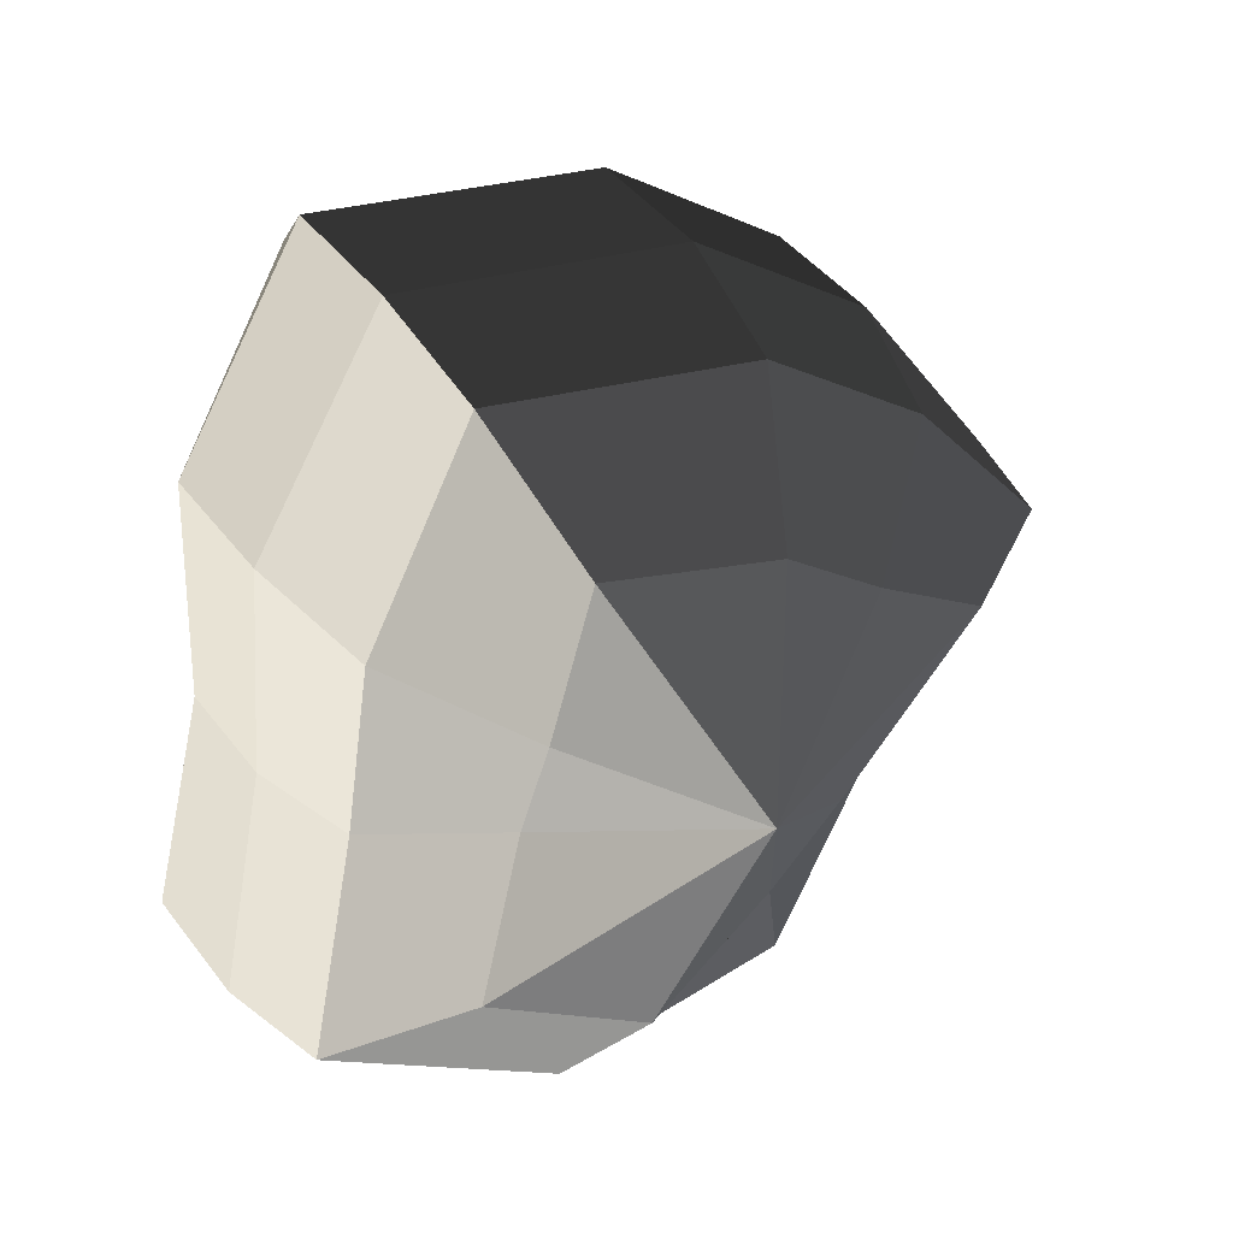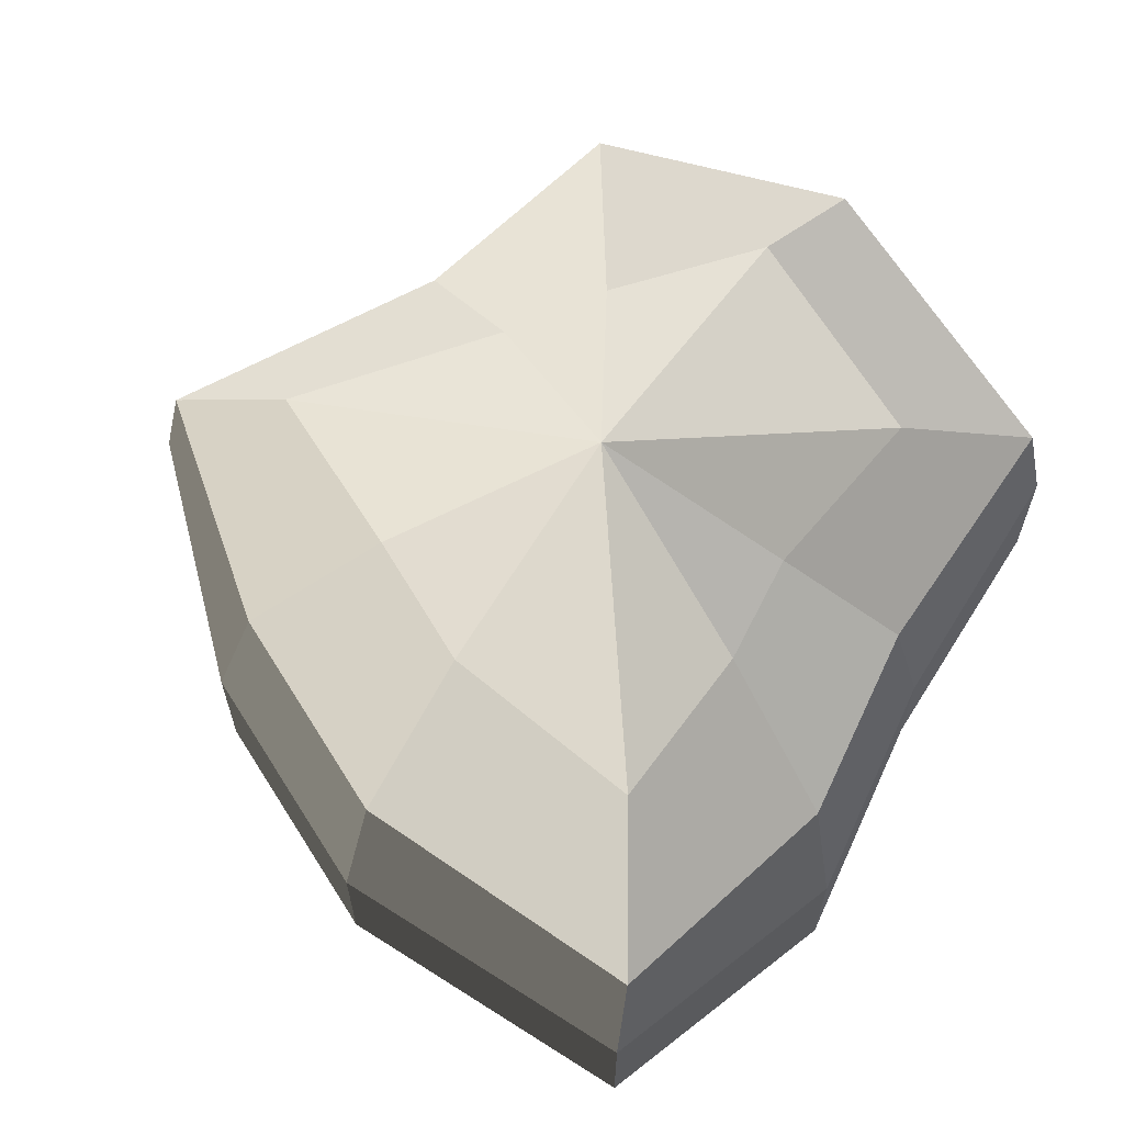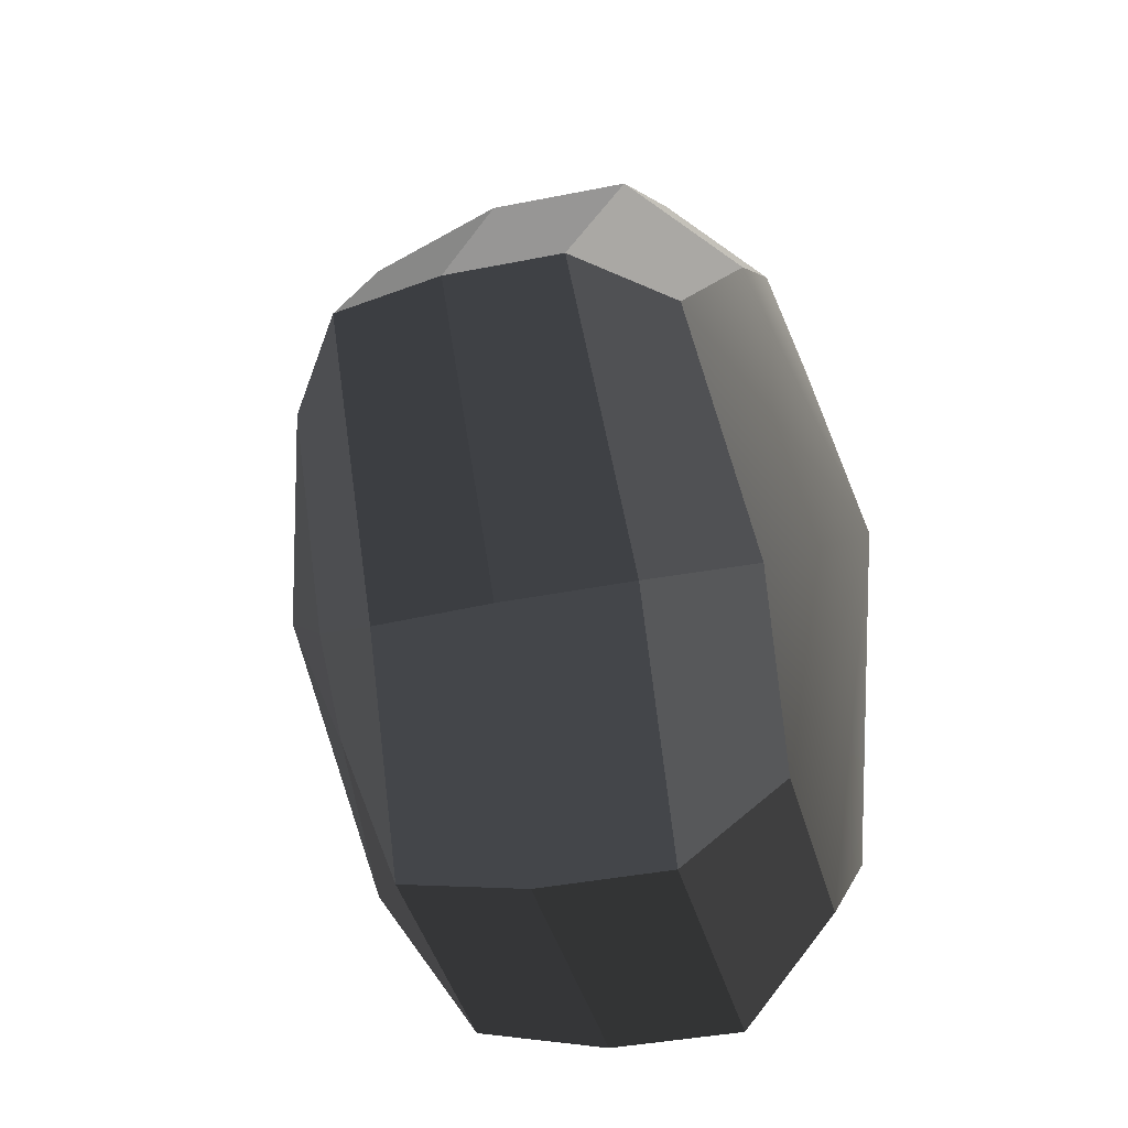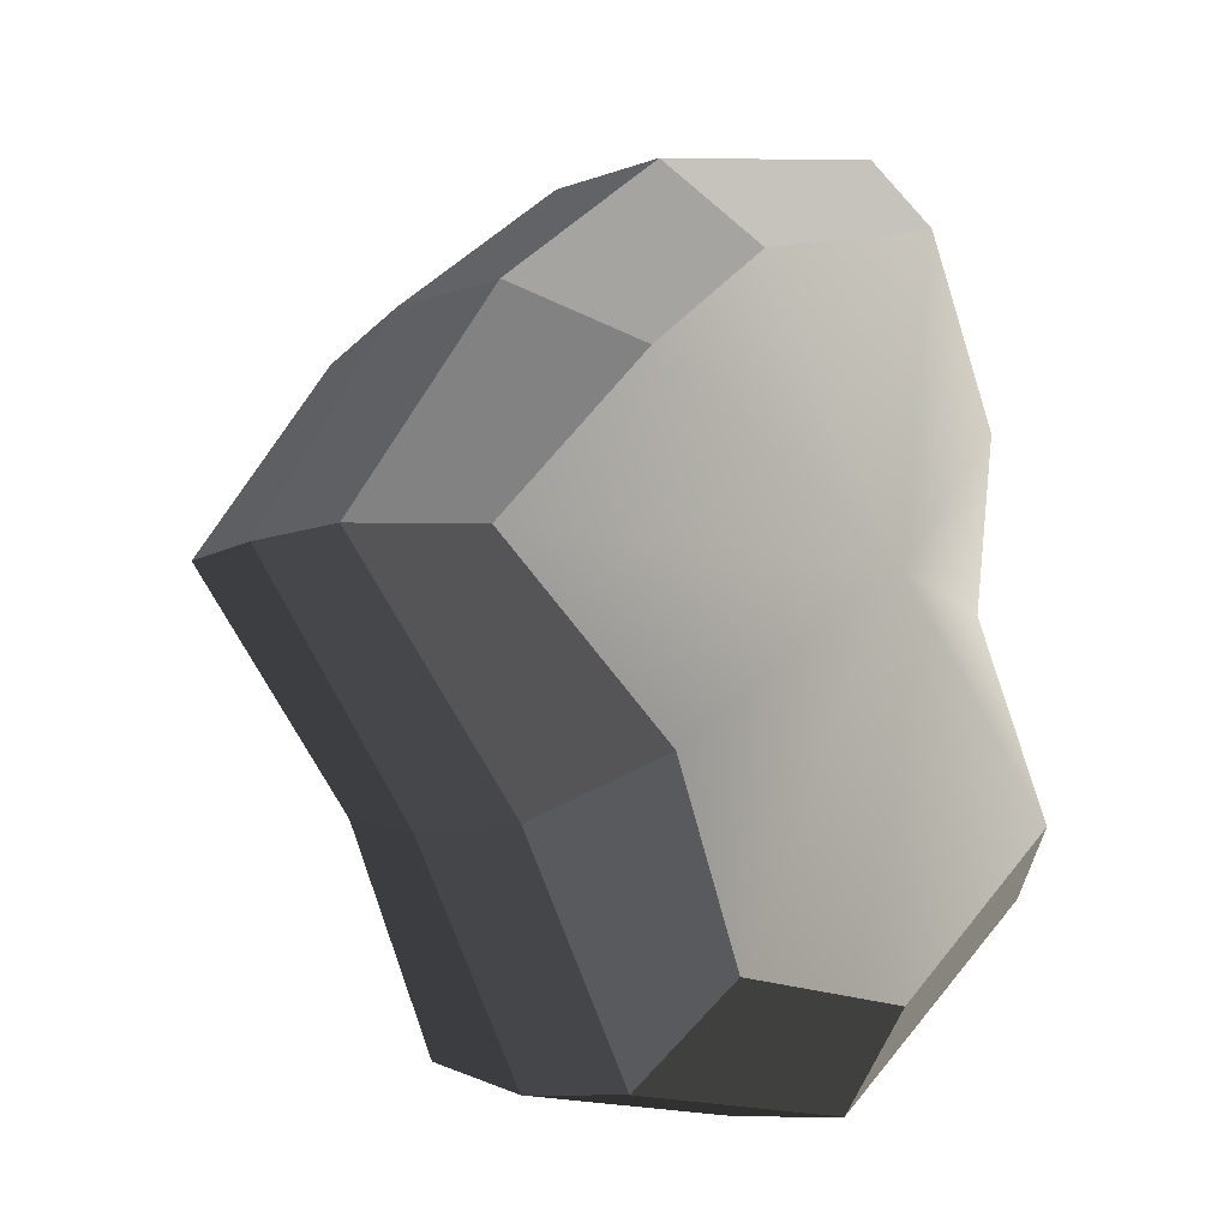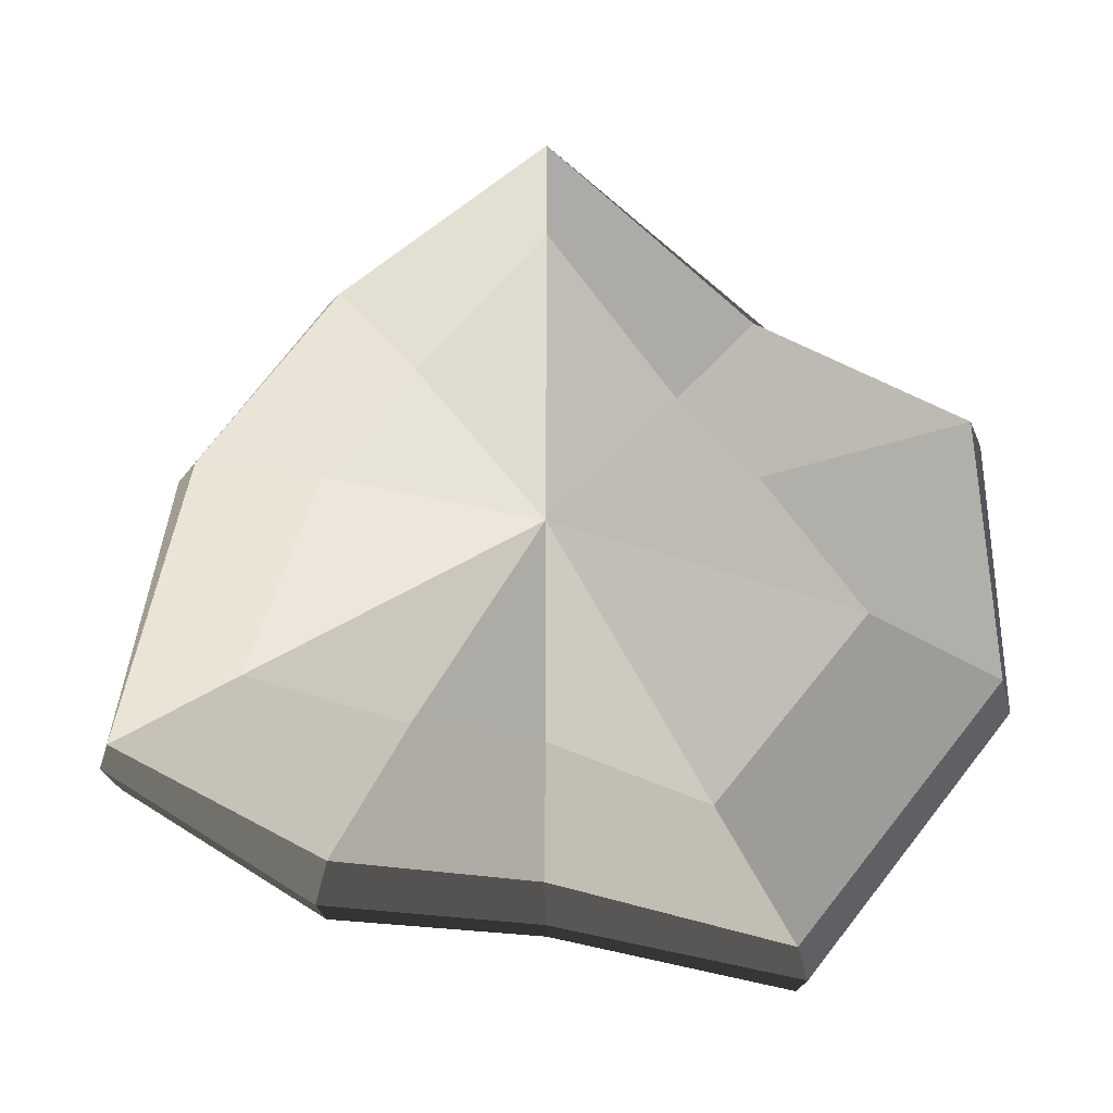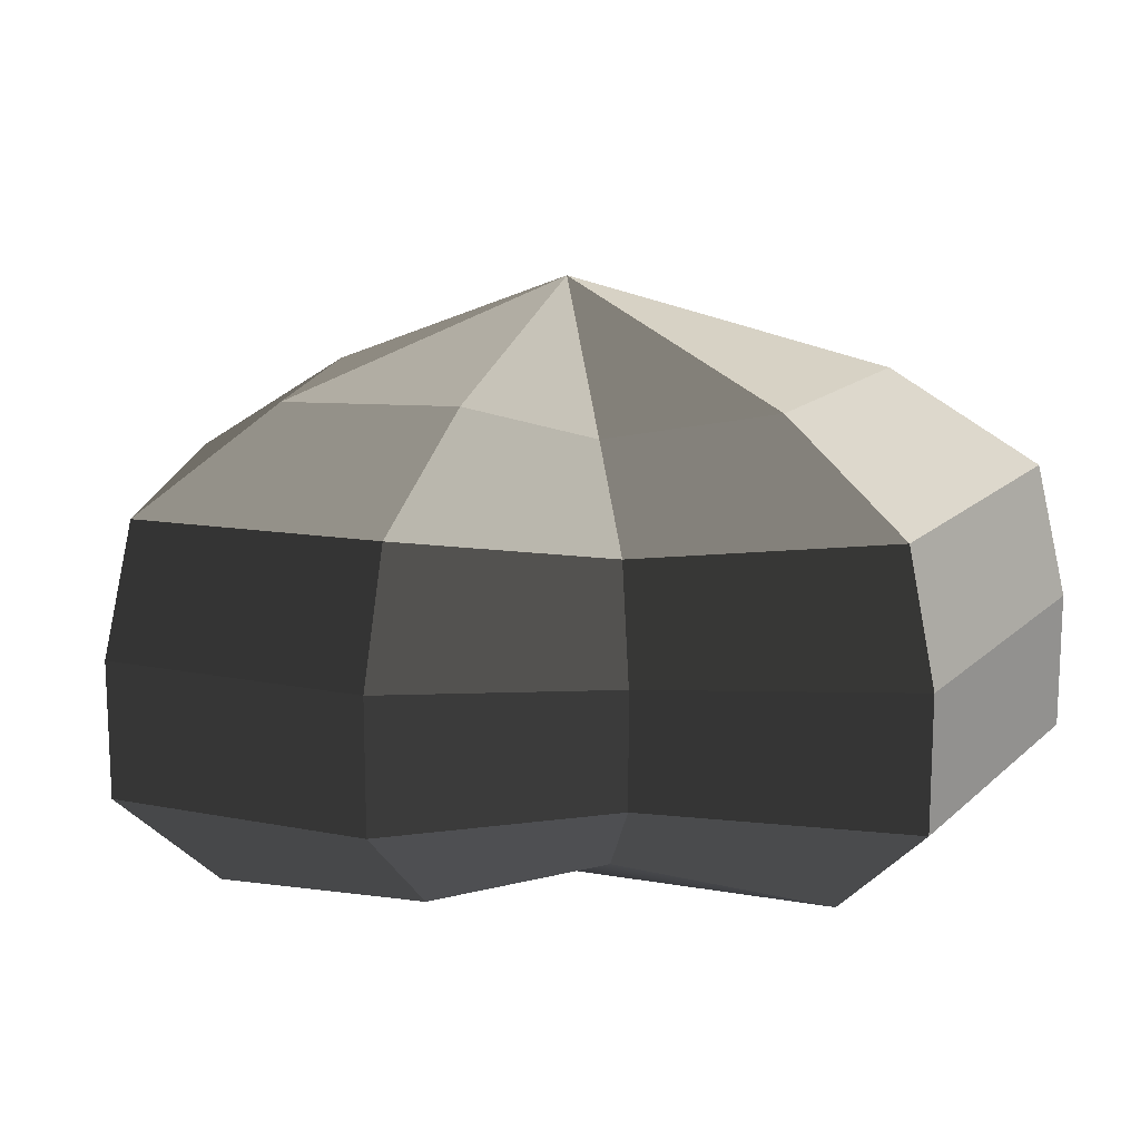
<metadata>
{"format":"obj","ext":"obj","renderer":"f3d","projection":"perspective","resolution":1024,"background":"white","views":[{"elev":43.0,"azim":145.9,"up":"+Z"},{"elev":64.8,"azim":19.9,"up":"+Y"},{"elev":-36.5,"azim":-75.1,"up":"+Z"},{"elev":-9.4,"azim":-45.6,"up":"+Z"},{"elev":76.1,"azim":90.1,"up":"+Y"},{"elev":15.9,"azim":80.7,"up":"+Y"}]}
</metadata>
<code>
v 0.01455 -0.02578 -0.04036
v 0.004624 -0.03398 0.001092
v 0.03878 -0.02578 -0.02105
v -0.009663 -0.02578 -0.03818
v -0.01825 -0.02578 -0.01778
v -0.03822 -0.02223 0.001092
v -0.02135 -0.02578 0.01996
v -0.005298 -0.02578 0.03272
v 0.02109 -0.02578 0.04036
v 0.0306 -0.02578 0.01996
v 0.03219 -0.02223 0.001092
v 0.03878 -0.02578 -0.02105
v 0.04797 -0.01489 -0.02773
v 0.01805 -0.01489 -0.05115
v 0.01455 -0.02578 -0.04036
v 0.01455 -0.02578 -0.04036
v 0.01805 -0.01489 -0.05115
v -0.01317 -0.01489 -0.04897
v -0.009663 -0.02578 -0.03818
v -0.009663 -0.02578 -0.03818
v -0.01317 -0.01489 -0.04897
v -0.02743 -0.01489 -0.02445
v -0.01825 -0.02578 -0.01778
v -0.01825 -0.02578 -0.01778
v -0.02743 -0.01489 -0.02445
v -0.04797 -0.01289 0.001092
v -0.03822 -0.02223 0.001092
v -0.03822 -0.02223 0.001092
v -0.04797 -0.01289 0.001092
v -0.03053 -0.01489 0.02663
v -0.02135 -0.02578 0.01996
v -0.02135 -0.02578 0.01996
v -0.03053 -0.01489 0.02663
v -0.008805 -0.01489 0.04351
v -0.005298 -0.02578 0.03272
v -0.005298 -0.02578 0.03272
v -0.008805 -0.01489 0.04351
v 0.0246 -0.01489 0.05115
v 0.02109 -0.02578 0.04036
v 0.02109 -0.02578 0.04036
v 0.0246 -0.01489 0.05115
v 0.03978 -0.01489 0.02663
v 0.0306 -0.02578 0.01996
v 0.0306 -0.02578 0.01996
v 0.03978 -0.01489 0.02663
v 0.04193 -0.01289 0.001092
v 0.03219 -0.02223 0.001092
v 0.03219 -0.02223 0.001092
v 0.04193 -0.01289 0.001092
v 0.04797 -0.01489 -0.02773
v 0.03878 -0.02578 -0.02105
v 0.04797 -0.01489 -0.02773
v 0.04797 -0.0001483 -0.02773
v 0.01805 -0.0001483 -0.05115
v 0.01805 -0.01489 -0.05115
v 0.01805 -0.01489 -0.05115
v 0.01805 -0.0001483 -0.05115
v -0.01317 -0.0001483 -0.04897
v -0.01317 -0.01489 -0.04897
v -0.01317 -0.01489 -0.04897
v -0.01317 -0.0001483 -0.04897
v -0.02743 -0.0001483 -0.02445
v -0.02743 -0.01489 -0.02445
v -0.02743 -0.01489 -0.02445
v -0.02743 -0.0001483 -0.02445
v -0.04797 -0.0002294 0.001092
v -0.04797 -0.01289 0.001092
v -0.04797 -0.01289 0.001092
v -0.04797 -0.0002294 0.001092
v -0.03053 -0.0001483 0.02663
v -0.03053 -0.01489 0.02663
v -0.03053 -0.01489 0.02663
v -0.03053 -0.0001483 0.02663
v -0.008805 -0.0001483 0.04351
v -0.008805 -0.01489 0.04351
v -0.008805 -0.01489 0.04351
v -0.008805 -0.0001483 0.04351
v 0.0246 -0.0001483 0.05115
v 0.0246 -0.01489 0.05115
v 0.0246 -0.01489 0.05115
v 0.0246 -0.0001483 0.05115
v 0.03978 -0.0001483 0.02663
v 0.03978 -0.01489 0.02663
v 0.03978 -0.01489 0.02663
v 0.03978 -0.0001483 0.02663
v 0.04193 -0.0002294 0.001092
v 0.04193 -0.01289 0.001092
v 0.04193 -0.01289 0.001092
v 0.04193 -0.0002294 0.001092
v 0.04797 -0.0001483 -0.02773
v 0.04797 -0.01489 -0.02773
v 0.04797 -0.0001483 -0.02773
v 0.04569 0.01428 -0.0254
v 0.01715 0.01428 -0.04799
v 0.01805 -0.0001483 -0.05115
v 0.01805 -0.0001483 -0.05115
v 0.01715 0.01428 -0.04799
v -0.01183 0.01428 -0.0456
v -0.01317 -0.0001483 -0.04897
v -0.01317 -0.0001483 -0.04897
v -0.01183 0.01428 -0.0456
v -0.02321 0.01428 -0.02181
v -0.02743 -0.0001483 -0.02445
v -0.02743 -0.0001483 -0.02445
v -0.02321 0.01428 -0.02181
v -0.0453 0.01197 0.001197
v -0.04797 -0.0002294 0.001092
v -0.04797 -0.0002294 0.001092
v -0.0453 0.01197 0.001197
v -0.02661 0.01428 0.0242
v -0.03053 -0.0001483 0.02663
v -0.03053 -0.0001483 0.02663
v -0.02661 0.01428 0.0242
v -0.007042 0.01428 0.03961
v -0.008805 -0.0001483 0.04351
v -0.008805 -0.0001483 0.04351
v -0.007042 0.01428 0.03961
v 0.02433 0.01428 0.04799
v 0.0246 -0.0001483 0.05115
v 0.0246 -0.0001483 0.05115
v 0.02433 0.01428 0.04799
v 0.03671 0.01428 0.0242
v 0.03978 -0.0001483 0.02663
v 0.03978 -0.0001483 0.02663
v 0.03671 0.01428 0.0242
v 0.03865 0.01197 0.001197
v 0.04193 -0.0002294 0.001092
v 0.04193 -0.0002294 0.001092
v 0.03865 0.01197 0.001197
v 0.04569 0.01428 -0.0254
v 0.04797 -0.0001483 -0.02773
v 0.04569 0.01428 -0.0254
v 0.03225 0.02437 -0.01615
v 0.01204 0.02437 -0.03257
v 0.01715 0.01428 -0.04799
v 0.01715 0.01428 -0.04799
v 0.01204 0.02437 -0.03257
v -0.002592 0.02437 -0.02139
v -0.01183 0.01428 -0.0456
v -0.01183 0.01428 -0.0456
v -0.002592 0.02437 -0.02139
v -0.01125 0.02437 -0.01279
v -0.02321 0.01428 -0.02181
v -0.02321 0.01428 -0.02181
v -0.01125 0.02437 -0.01279
v -0.03124 0.02075 0.001118
v -0.0453 0.01197 0.001197
v -0.0453 0.01197 0.001197
v -0.03124 0.02075 0.001118
v -0.01443 0.02437 0.01503
v -0.02661 0.01428 0.0242
v -0.02661 0.01428 0.0242
v -0.01443 0.02437 0.01503
v -0.002592 0.02437 0.02475
v -0.007042 0.01428 0.03961
v -0.007042 0.01428 0.03961
v -0.002592 0.02437 0.02475
v 0.01874 0.02437 0.03257
v 0.02433 0.01428 0.04799
v 0.02433 0.01428 0.04799
v 0.01874 0.02437 0.03257
v 0.02387 0.02437 0.01503
v 0.03671 0.01428 0.0242
v 0.03671 0.01428 0.0242
v 0.02387 0.02437 0.01503
v 0.02504 0.02075 0.001118
v 0.03865 0.01197 0.001197
v 0.03865 0.01197 0.001197
v 0.02504 0.02075 0.001118
v 0.03225 0.02437 -0.01615
v 0.04569 0.01428 -0.0254
v 0.03225 0.02437 -0.01615
v 0.004624 0.03398 0.001092
v 0.01204 0.02437 -0.03257
v 0.01204 0.02437 -0.03257
v 0.004624 0.03398 0.001092
v -0.002592 0.02437 -0.02139
v -0.002592 0.02437 -0.02139
v 0.004624 0.03398 0.001092
v -0.01125 0.02437 -0.01279
v -0.01125 0.02437 -0.01279
v 0.004624 0.03398 0.001092
v -0.03124 0.02075 0.001118
v -0.03124 0.02075 0.001118
v 0.004624 0.03398 0.001092
v -0.01443 0.02437 0.01503
v -0.01443 0.02437 0.01503
v 0.004624 0.03398 0.001092
v -0.002592 0.02437 0.02475
v -0.002592 0.02437 0.02475
v 0.004624 0.03398 0.001092
v 0.01874 0.02437 0.03257
v 0.01874 0.02437 0.03257
v 0.004624 0.03398 0.001092
v 0.02387 0.02437 0.01503
v 0.02387 0.02437 0.01503
v 0.004624 0.03398 0.001092
v 0.02504 0.02075 0.001118
v 0.02504 0.02075 0.001118
v 0.004624 0.03398 0.001092
v 0.03225 0.02437 -0.01615
g Foliage7_4_3620_93
f 1 3 2
f 4 1 2
f 5 4 2
f 6 5 2
f 7 6 2
f 8 7 2
f 9 8 2
f 10 9 2
f 11 10 2
f 3 11 2
f 12 14 13
f 12 15 14
f 16 18 17
f 16 19 18
f 20 22 21
f 20 23 22
f 24 26 25
f 24 27 26
f 28 30 29
f 28 31 30
f 32 34 33
f 32 35 34
f 36 38 37
f 36 39 38
f 40 42 41
f 40 43 42
f 44 46 45
f 44 47 46
f 48 50 49
f 48 51 50
f 52 54 53
f 52 55 54
f 56 58 57
f 56 59 58
f 60 62 61
f 60 63 62
f 64 66 65
f 64 67 66
f 68 70 69
f 68 71 70
f 72 74 73
f 72 75 74
f 76 78 77
f 76 79 78
f 80 82 81
f 80 83 82
f 84 86 85
f 84 87 86
f 88 90 89
f 88 91 90
f 92 94 93
f 92 95 94
f 96 98 97
f 96 99 98
f 100 102 101
f 100 103 102
f 104 106 105
f 104 107 106
f 108 110 109
f 108 111 110
f 112 114 113
f 112 115 114
f 116 118 117
f 116 119 118
f 120 122 121
f 120 123 122
f 124 126 125
f 124 127 126
f 128 130 129
f 128 131 130
f 132 134 133
f 132 135 134
f 136 138 137
f 136 139 138
f 140 142 141
f 140 143 142
f 144 146 145
f 144 147 146
f 148 150 149
f 148 151 150
f 152 154 153
f 152 155 154
f 156 158 157
f 156 159 158
f 160 162 161
f 160 163 162
f 164 166 165
f 164 167 166
f 168 170 169
f 168 171 170
f 172 174 173
f 175 177 176
f 178 180 179
f 181 183 182
f 184 186 185
f 187 189 188
f 190 192 191
f 193 195 194
f 196 198 197
f 199 201 200

</code>
